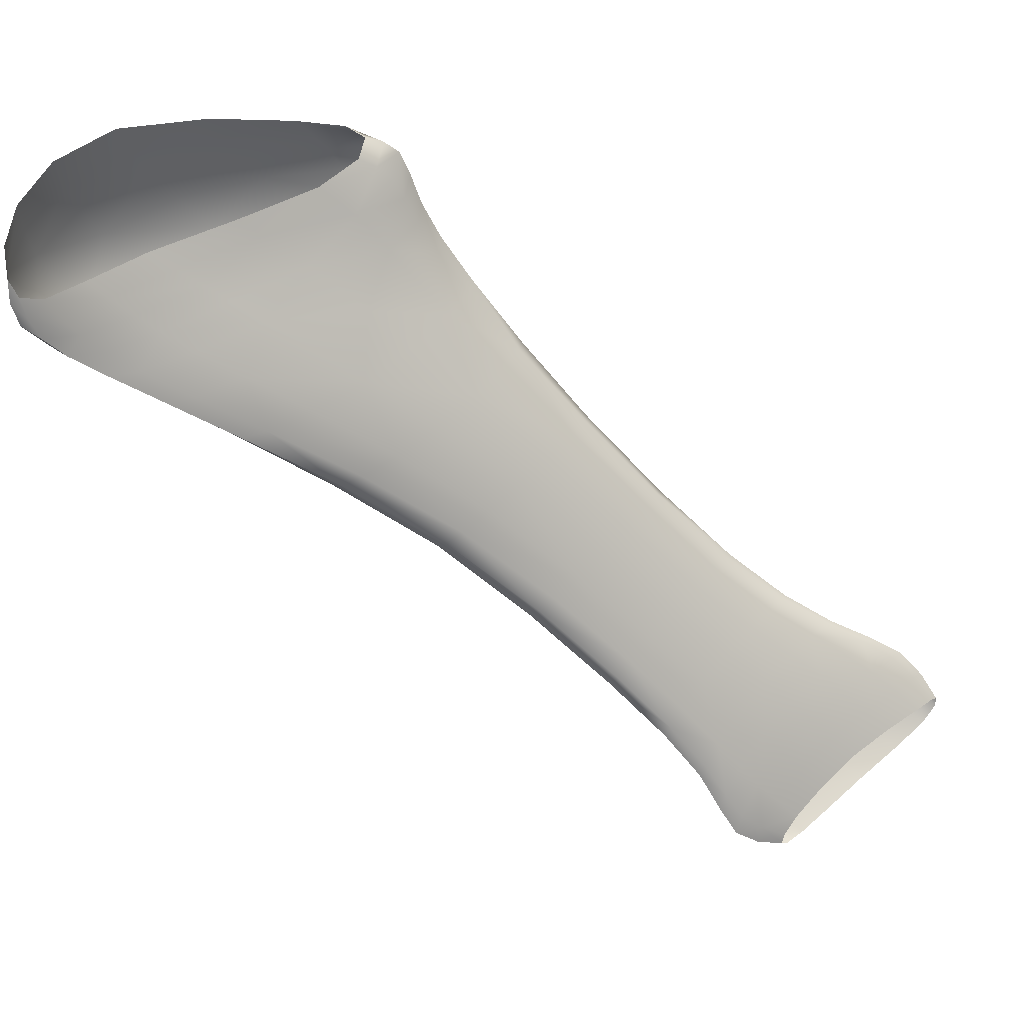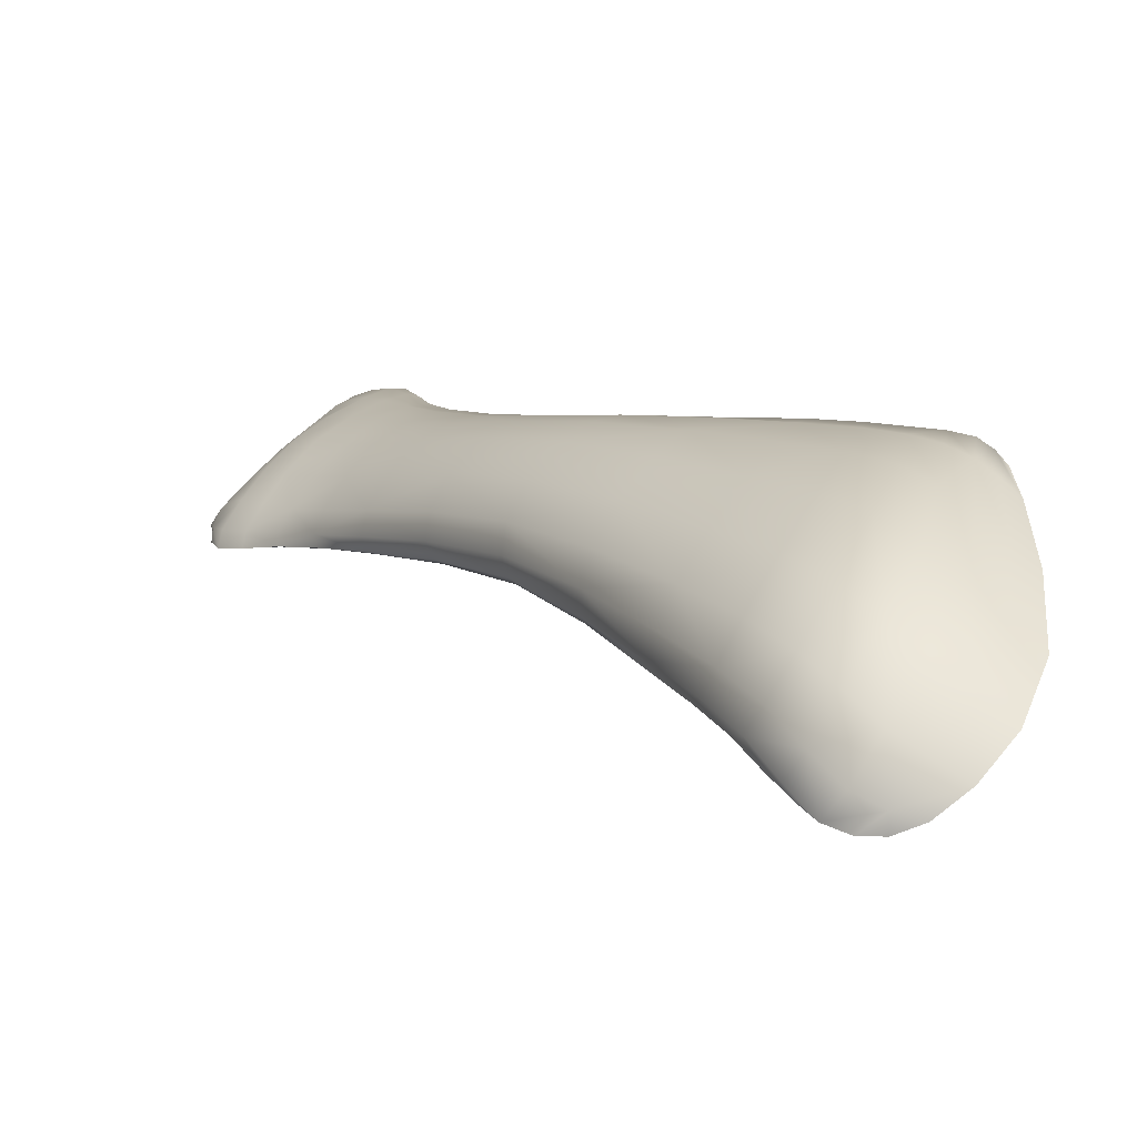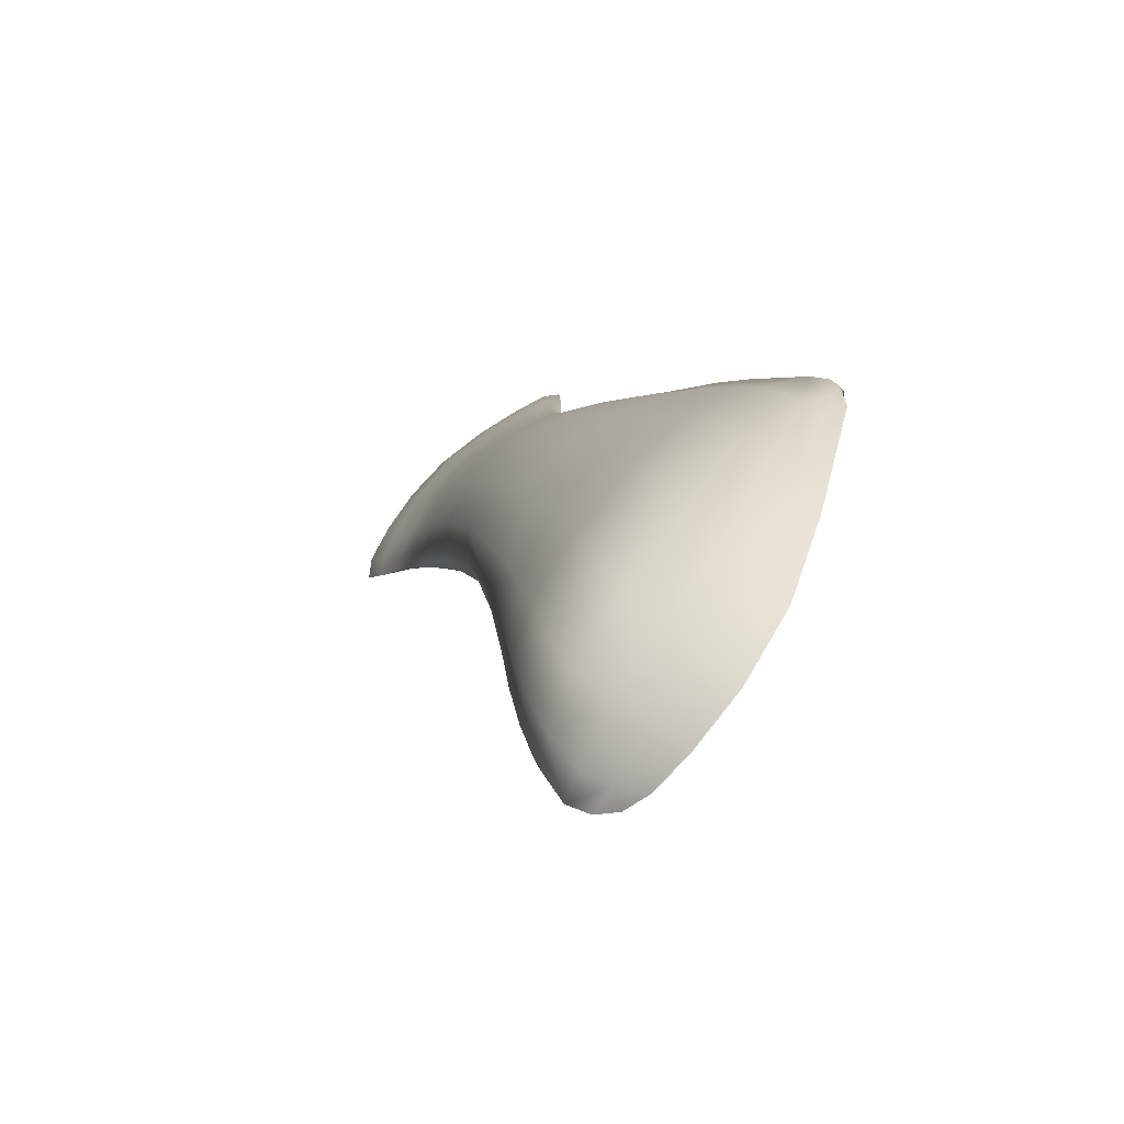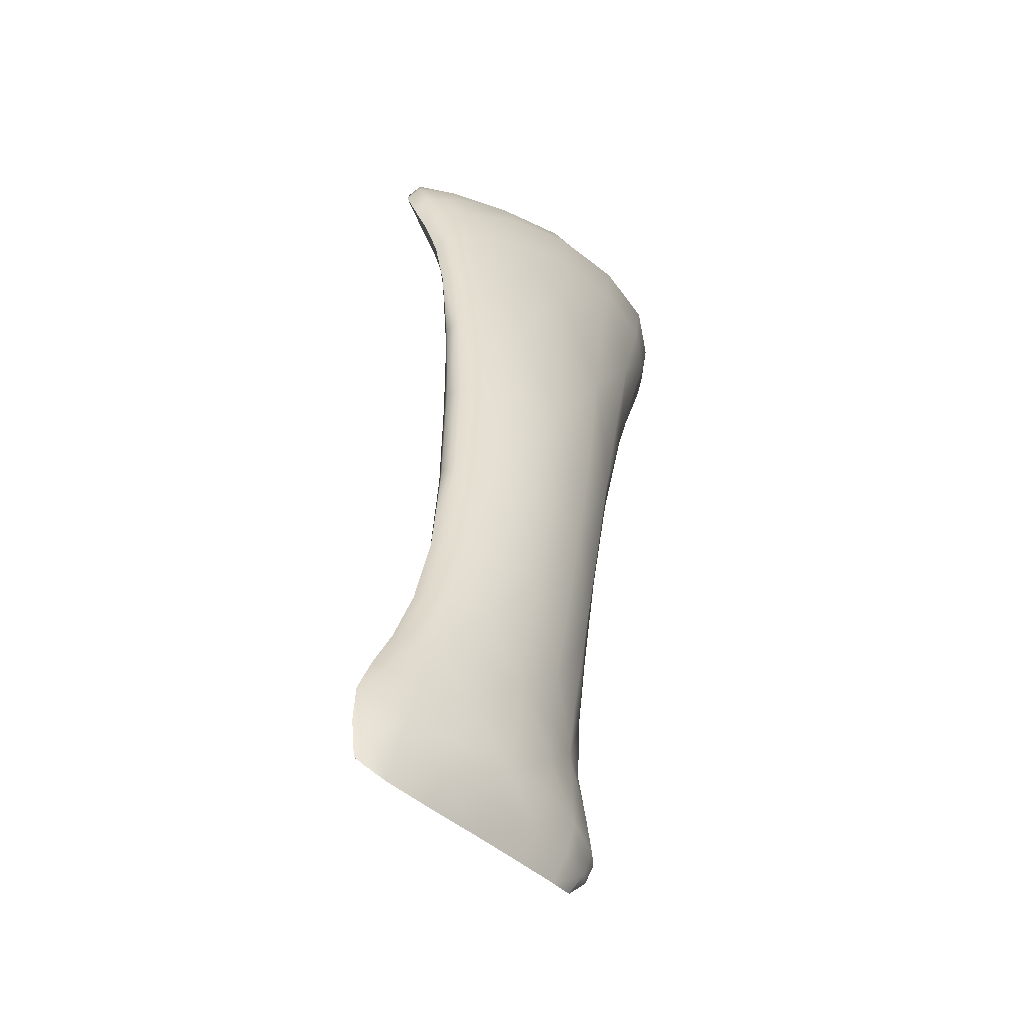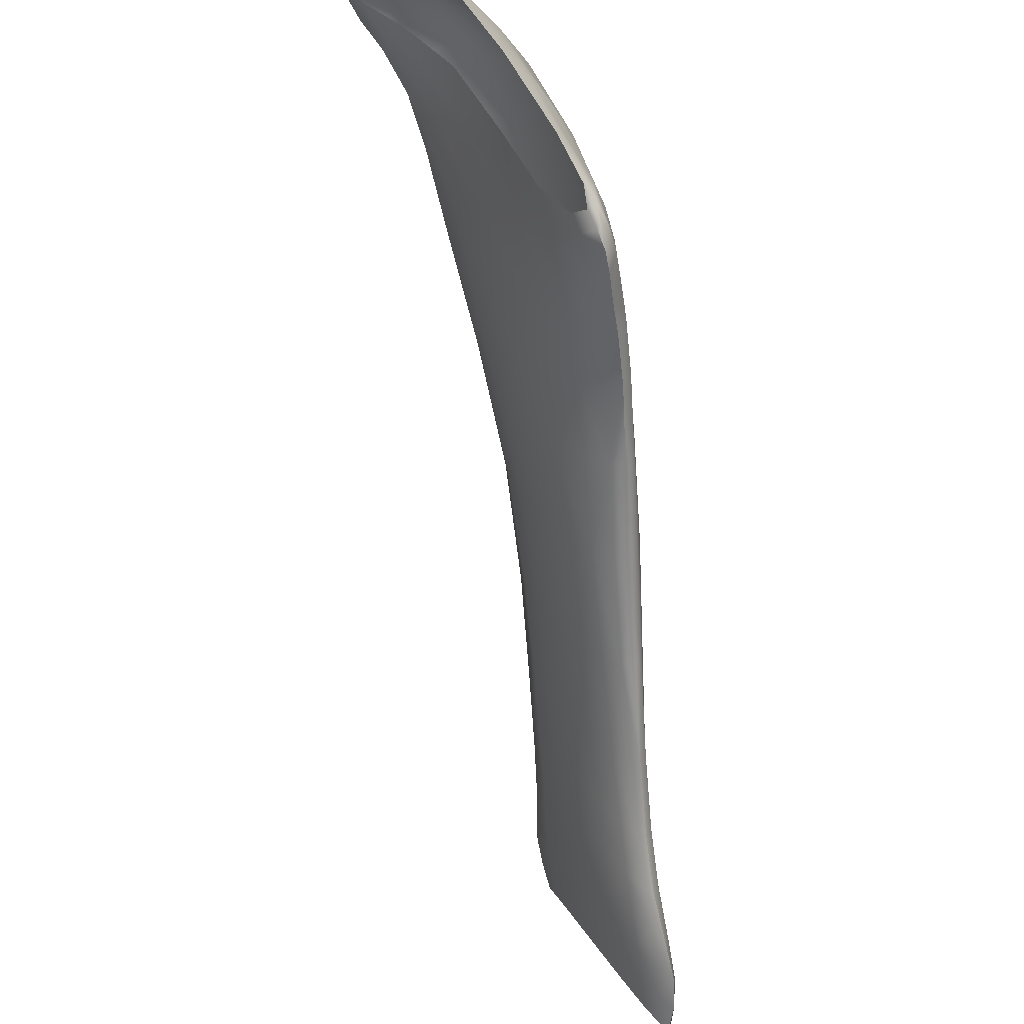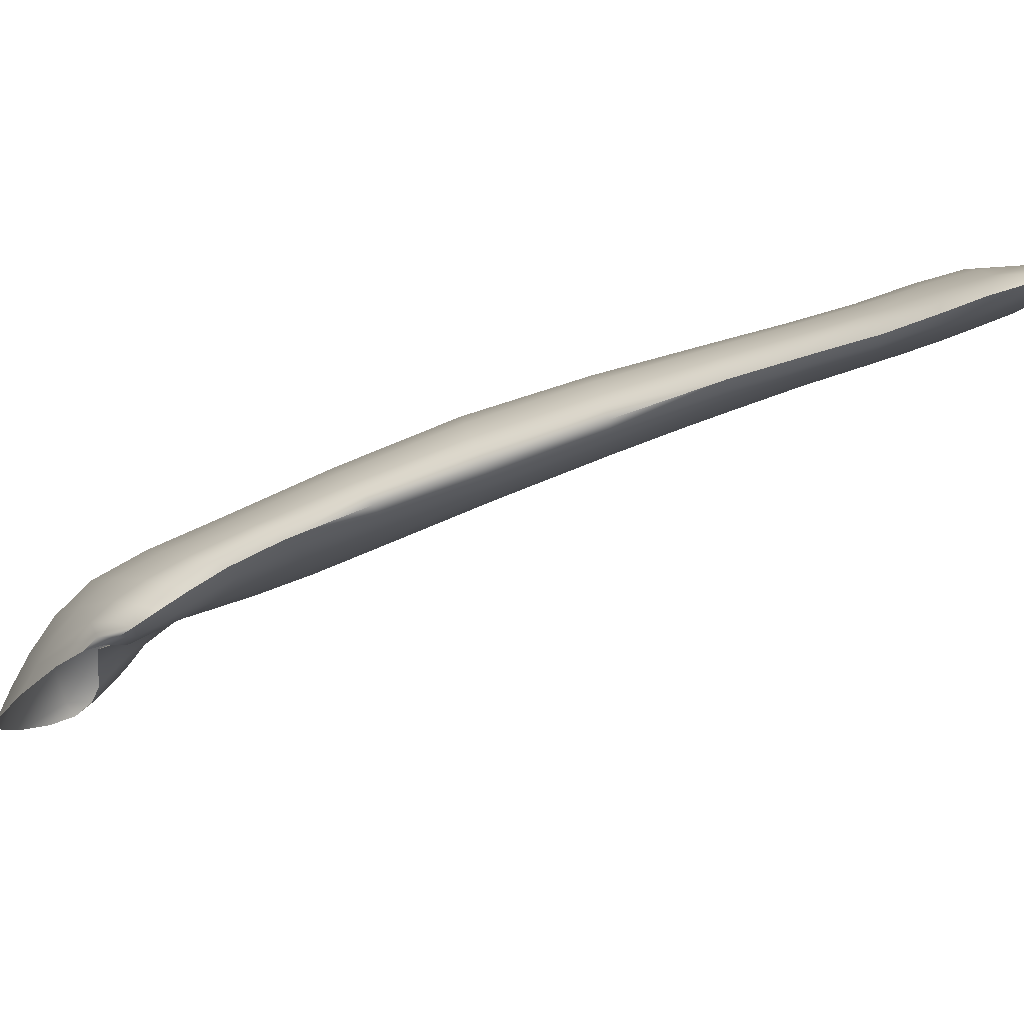
<metadata>
{"format":"obj","ext":"obj","renderer":"f3d","projection":"perspective","resolution":1024,"background":"white","views":[{"elev":21.5,"azim":-156.1,"up":"+Y"},{"elev":-20.0,"azim":101.4,"up":"+Z"},{"elev":-19.6,"azim":125.0,"up":"+Z"},{"elev":55.6,"azim":-37.5,"up":"+Z"},{"elev":68.3,"azim":-66.5,"up":"+Y"},{"elev":48.1,"azim":-137.6,"up":"+Z"}]}
</metadata>
<code>
o Zygomaticus_Major_Muscle_Left
v 0.3132 18.62 1.136
v 0.3013 18.61 1.144
v 0.29 18.61 1.164
v 0.3018 18.62 1.156
v 0.3142 18.64 1.147
v 0.3251 18.63 1.128
v 0.3375 18.62 1.108
v 0.3264 18.61 1.115
v 0.3153 18.6 1.122
v 0.2951 18.63 1.17
v 0.2845 18.61 1.175
v 0.2831 18.61 1.18
v 0.2927 18.63 1.178
v 0.3044 18.64 1.173
v 0.307 18.64 1.164
v 0.2944 18.62 1.178
v 0.2837 18.61 1.181
v 0.2885 18.6 1.174
v 0.3013 18.61 1.17
v 0.3156 18.62 1.165
v 0.3072 18.63 1.173
v 0.3144 18.6 1.154
v 0.2997 18.59 1.157
v 0.3136 18.58 1.136
v 0.3293 18.58 1.134
v 0.3453 18.59 1.131
v 0.33 18.61 1.15
v 0.3418 18.57 1.115
v 0.3267 18.56 1.116
v 0.337 18.55 1.099
v 0.3508 18.56 1.096
v 0.3637 18.57 1.092
v 0.3566 18.58 1.111
v 0.3553 18.55 1.082
v 0.3426 18.55 1.088
v 0.3445 18.55 1.083
v 0.3561 18.55 1.073
v 0.3667 18.56 1.065
v 0.3669 18.56 1.075
v 0.354 18.56 1.074
v 0.3434 18.56 1.083
v 0.3383 18.57 1.09
v 0.3485 18.58 1.083
v 0.3582 18.59 1.076
v 0.364 18.57 1.066
v 0.3387 18.59 1.097
v 0.3283 18.58 1.104
v 0.349 18.61 1.09
v 0.5956 18.92 0.9455
v 0.6051 18.93 0.9381
v 0.6351 18.92 0.8994
v 0.6248 18.91 0.908
v 0.6141 18.9 0.9165
v 0.5861 18.91 0.9527
v 0.5616 18.92 0.9852
v 0.5687 18.93 0.979
v 0.5761 18.94 0.9724
v 0.5567 18.95 1.001
v 0.5637 18.95 0.9939
v 0.5505 18.94 1.007
v 0.5512 18.95 1.017
v 0.5571 18.96 1.01
v 0.5637 18.96 1.002
v 0.5671 18.96 1.006
v 0.5723 18.97 0.9963
v 0.5621 18.96 1.015
v 0.5832 18.95 0.9969
v 0.5869 18.96 0.9862
v 0.5901 18.97 0.9745
v 0.6166 18.97 0.9476
v 0.6176 18.98 0.9344
v 0.6143 18.96 0.9612
v 0.6451 18.95 0.9199
v 0.6457 18.97 0.9045
v 0.6445 18.98 0.8906
v 0.6634 18.96 0.8709
v 0.6604 18.97 0.8579
v 0.665 18.94 0.8854
v 0.6737 18.92 0.8574
v 0.671 18.94 0.8456
v 0.6674 18.95 0.8356
v 0.6697 18.92 0.8272
v 0.6675 18.94 0.8228
v 0.671 18.91 0.8354
v 0.6636 18.9 0.8259
v 0.6645 18.91 0.8198
v 0.6643 18.92 0.8189
v 0.6603 18.9 0.8275
v 0.6615 18.91 0.8234
v 0.658 18.89 0.8348
v 0.65 18.88 0.8562
v 0.6542 18.9 0.8468
v 0.6574 18.91 0.8381
v 0.6434 18.9 0.8744
v 0.6506 18.91 0.8647
v 0.6354 18.89 0.8839
v 0.4347 18.74 1.058
v 0.4718 18.79 1.033
v 0.4812 18.78 1.015
v 0.4426 18.73 1.042
v 0.4071 18.69 1.065
v 0.3996 18.7 1.081
v 0.394 18.71 1.096
v 0.4291 18.75 1.074
v 0.4655 18.8 1.051
v 0.427 18.75 1.085
v 0.4634 18.8 1.064
v 0.3916 18.71 1.107
v 0.3925 18.71 1.113
v 0.4285 18.75 1.092
v 0.4654 18.8 1.072
v 0.4337 18.75 1.095
v 0.4716 18.8 1.074
v 0.397 18.71 1.115
v 0.4051 18.7 1.111
v 0.4426 18.74 1.092
v 0.4818 18.79 1.072
v 0.4549 18.73 1.084
v 0.496 18.78 1.063
v 0.4169 18.69 1.103
v 0.4286 18.68 1.089
v 0.4672 18.72 1.071
v 0.5103 18.77 1.049
v 0.4759 18.71 1.052
v 0.5203 18.76 1.028
v 0.4365 18.67 1.07
v 0.4398 18.66 1.051
v 0.4795 18.7 1.032
v 0.5247 18.75 1.007
v 0.4767 18.7 1.019
v 0.5216 18.74 0.9922
v 0.4376 18.66 1.038
v 0.4328 18.66 1.032
v 0.471 18.7 1.012
v 0.5153 18.75 0.9841
v 0.4661 18.7 1.011
v 0.5096 18.75 0.9825
v 0.4284 18.66 1.032
v 0.4231 18.67 1.038
v 0.4602 18.71 1.016
v 0.5026 18.75 0.9874
v 0.4518 18.72 1.027
v 0.4923 18.76 0.999
v 0.4155 18.68 1.05
v 0.5051 18.82 1.01
v 0.4975 18.84 1.032
v 0.5227 18.87 1.016
v 0.5323 18.85 0.9911
v 0.5468 18.84 0.9633
v 0.5165 18.81 0.9876
v 0.4949 18.84 1.046
v 0.4971 18.84 1.055
v 0.5211 18.88 1.042
v 0.519 18.87 1.033
v 0.504 18.84 1.057
v 0.5159 18.84 1.052
v 0.5428 18.88 1.035
v 0.5287 18.88 1.043
v 0.5334 18.83 1.04
v 0.5512 18.82 1.021
v 0.5867 18.86 0.9947
v 0.5642 18.87 1.018
v 0.5644 18.8 0.9972
v 0.5706 18.79 0.9739
v 0.6125 18.84 0.9405
v 0.6038 18.85 0.9667
v 0.5679 18.79 0.9574
v 0.5607 18.79 0.9482
v 0.6015 18.82 0.9127
v 0.6098 18.83 0.9223
v 0.5538 18.79 0.9468
v 0.5446 18.79 0.9533
v 0.5823 18.82 0.9209
v 0.5934 18.82 0.9122
v 0.531 18.8 0.9677
v 0.5651 18.83 0.9389
v 0.3726 18.68 1.098
v 0.3809 18.67 1.081
v 0.362 18.65 1.093
v 0.3523 18.66 1.111
v 0.3443 18.66 1.127
v 0.3661 18.68 1.113
v 0.363 18.69 1.124
v 0.3402 18.67 1.138
v 0.3401 18.67 1.145
v 0.3636 18.69 1.13
v 0.3679 18.68 1.131
v 0.3443 18.66 1.146
v 0.3531 18.66 1.141
v 0.3763 18.68 1.127
v 0.3889 18.66 1.117
v 0.367 18.64 1.129
v 0.38 18.63 1.112
v 0.4009 18.65 1.102
v 0.4076 18.64 1.083
v 0.3866 18.62 1.093
v 0.3887 18.61 1.075
v 0.4099 18.63 1.065
v 0.4086 18.62 1.053
v 0.3887 18.6 1.063
v 0.3869 18.6 1.056
v 0.4054 18.62 1.047
v 0.4018 18.63 1.047
v 0.3839 18.61 1.057
v 0.3789 18.62 1.064
v 0.3968 18.64 1.054
v 0.3894 18.65 1.066
v 0.3712 18.63 1.077
v 0.5515 18.88 0.9772
v 0.5383 18.89 1.005
v 0.548 18.9 0.9968
v 0.5653 18.89 0.9672
v 0.5881 18.88 0.9339
v 0.5701 18.86 0.9461
v 0.5331 18.9 1.023
v 0.5351 18.9 1.032
v 0.5426 18.92 1.026
v 0.5408 18.91 1.016
v 0.5437 18.91 1.033
v 0.5603 18.91 1.023
v 0.5712 18.93 1.014
v 0.5523 18.93 1.026
v 0.586 18.9 1.003
v 0.6133 18.89 0.9749
v 0.6312 18.92 0.9576
v 0.6004 18.92 0.99
v 0.6346 18.88 0.9425
v 0.6455 18.87 0.9134
v 0.667 18.89 0.8912
v 0.655 18.9 0.9221
v 0.6419 18.86 0.8949
v 0.6317 18.85 0.8863
v 0.6514 18.87 0.8644
v 0.6626 18.88 0.8722
v 0.6232 18.84 0.8869
v 0.6115 18.84 0.8973
v 0.6321 18.86 0.8801
v 0.6432 18.86 0.867
v 0.592 18.85 0.9183
v 0.612 18.87 0.9036
v 0.3373 18.64 1.12
v 0.3485 18.63 1.101
v 0.3277 18.65 1.138
v 0.3218 18.65 1.152
v 0.3203 18.65 1.16
v 0.3239 18.65 1.161
v 0.3329 18.64 1.155
v 0.3474 18.62 1.141
v 0.3619 18.61 1.123
v 0.3705 18.6 1.103
v 0.3749 18.59 1.085
v 0.3764 18.58 1.07
v 0.3755 18.58 1.061
v 0.3726 18.59 1.062
v 0.3672 18.6 1.07
v 0.3588 18.62 1.084
v 0.5764 18.9 0.9594
v 0.5552 18.92 0.9907
v 0.6023 18.89 0.9246
v 0.5459 18.93 1.011
v 0.5472 18.94 1.021
v 0.5578 18.94 1.02
v 0.5784 18.94 1.006
v 0.6094 18.94 0.9757
v 0.6411 18.94 0.9384
v 0.6637 18.92 0.9028
v 0.6744 18.91 0.8725
v 0.6705 18.89 0.8514
v 0.6606 18.88 0.8425
v 0.6536 18.88 0.8489
v 0.6438 18.87 0.8669
v 0.6257 18.88 0.8929
f 1 2 3 4
f 1 4 5 6
f 1 6 7 8
f 1 8 9 2
f 10 11 12 13
f 10 13 14 15
f 10 15 5 4
f 10 4 3 11
f 16 17 18 19
f 16 19 20 21
f 16 21 14 13
f 16 13 12 17
f 22 23 24 25
f 22 25 26 27
f 22 27 20 19
f 22 19 18 23
f 28 29 30 31
f 28 31 32 33
f 28 33 26 25
f 28 25 24 29
f 34 35 36 37
f 34 37 38 39
f 34 39 32 31
f 34 31 30 35
f 40 41 42 43
f 40 43 44 45
f 40 45 38 37
f 40 37 36 41
f 46 47 9 8
f 46 8 7 48
f 46 48 44 43
f 46 43 42 47
f 49 50 51 52
f 49 52 53 54
f 49 54 55 56
f 49 56 57 50
f 58 59 57 56
f 58 56 55 60
f 58 60 61 62
f 58 62 63 59
f 64 65 63 62
f 64 62 61 66
f 64 66 67 68
f 64 68 69 65
f 70 71 69 68
f 70 68 67 72
f 70 72 73 74
f 70 74 75 71
f 76 77 75 74
f 76 74 73 78
f 76 78 79 80
f 76 80 81 77
f 82 83 81 80
f 82 80 79 84
f 82 84 85 86
f 82 86 87 83
f 88 89 87 86
f 88 86 85 90
f 88 90 91 92
f 88 92 93 89
f 94 95 93 92
f 94 92 91 96
f 94 96 53 52
f 94 52 51 95
f 97 98 99 100
f 97 100 101 102
f 97 102 103 104
f 97 104 105 98
f 106 107 105 104
f 106 104 103 108
f 106 108 109 110
f 106 110 111 107
f 112 113 111 110
f 112 110 109 114
f 112 114 115 116
f 112 116 117 113
f 118 119 117 116
f 118 116 115 120
f 118 120 121 122
f 118 122 123 119
f 124 125 123 122
f 124 122 121 126
f 124 126 127 128
f 124 128 129 125
f 130 131 129 128
f 130 128 127 132
f 130 132 133 134
f 130 134 135 131
f 136 137 135 134
f 136 134 133 138
f 136 138 139 140
f 136 140 141 137
f 142 143 141 140
f 142 140 139 144
f 142 144 101 100
f 142 100 99 143
f 145 98 105 146
f 145 146 147 148
f 145 148 149 150
f 145 150 99 98
f 151 107 111 152
f 151 152 153 154
f 151 154 147 146
f 151 146 105 107
f 155 113 117 156
f 155 156 157 158
f 155 158 153 152
f 155 152 111 113
f 159 119 123 160
f 159 160 161 162
f 159 162 157 156
f 159 156 117 119
f 163 125 129 164
f 163 164 165 166
f 163 166 161 160
f 163 160 123 125
f 167 131 135 168
f 167 168 169 170
f 167 170 165 164
f 167 164 129 131
f 171 137 141 172
f 171 172 173 174
f 171 174 169 168
f 171 168 135 137
f 175 143 99 150
f 175 150 149 176
f 175 176 173 172
f 175 172 141 143
f 177 102 101 178
f 177 178 179 180
f 177 180 181 182
f 177 182 103 102
f 183 108 103 182
f 183 182 181 184
f 183 184 185 186
f 183 186 109 108
f 187 114 109 186
f 187 186 185 188
f 187 188 189 190
f 187 190 115 114
f 191 120 115 190
f 191 190 189 192
f 191 192 193 194
f 191 194 121 120
f 195 126 121 194
f 195 194 193 196
f 195 196 197 198
f 195 198 127 126
f 199 132 127 198
f 199 198 197 200
f 199 200 201 202
f 199 202 133 132
f 203 138 133 202
f 203 202 201 204
f 203 204 205 206
f 203 206 139 138
f 207 144 139 206
f 207 206 205 208
f 207 208 179 178
f 207 178 101 144
f 209 148 147 210
f 209 210 211 212
f 209 212 213 214
f 209 214 149 148
f 215 154 153 216
f 215 216 217 218
f 215 218 211 210
f 215 210 147 154
f 219 158 157 220
f 219 220 221 222
f 219 222 217 216
f 219 216 153 158
f 223 162 161 224
f 223 224 225 226
f 223 226 221 220
f 223 220 157 162
f 227 166 165 228
f 227 228 229 230
f 227 230 225 224
f 227 224 161 166
f 231 170 169 232
f 231 232 233 234
f 231 234 229 228
f 231 228 165 170
f 235 174 173 236
f 235 236 237 238
f 235 238 233 232
f 235 232 169 174
f 239 176 149 214
f 239 214 213 240
f 239 240 237 236
f 239 236 173 176
f 241 180 179 242
f 241 242 7 6
f 241 6 5 243
f 241 243 181 180
f 244 184 181 243
f 244 243 5 15
f 244 15 14 245
f 244 245 185 184
f 246 188 185 245
f 246 245 14 21
f 246 21 20 247
f 246 247 189 188
f 248 192 189 247
f 248 247 20 27
f 248 27 26 249
f 248 249 193 192
f 250 196 193 249
f 250 249 26 33
f 250 33 32 251
f 250 251 197 196
f 252 200 197 251
f 252 251 32 39
f 252 39 38 253
f 252 253 201 200
f 254 204 201 253
f 254 253 38 45
f 254 45 44 255
f 254 255 205 204
f 256 208 205 255
f 256 255 44 48
f 256 48 7 242
f 256 242 179 208
f 257 212 211 258
f 257 258 55 54
f 257 54 53 259
f 257 259 213 212
f 260 218 217 261
f 260 261 61 60
f 260 60 55 258
f 260 258 211 218
f 262 222 221 263
f 262 263 67 66
f 262 66 61 261
f 262 261 217 222
f 264 226 225 265
f 264 265 73 72
f 264 72 67 263
f 264 263 221 226
f 266 230 229 267
f 266 267 79 78
f 266 78 73 265
f 266 265 225 230
f 268 234 233 269
f 268 269 85 84
f 268 84 79 267
f 268 267 229 234
f 270 238 237 271
f 270 271 91 90
f 270 90 85 269
f 270 269 233 238
f 272 240 213 259
f 272 259 53 96
f 272 96 91 271
f 272 271 237 240

</code>
